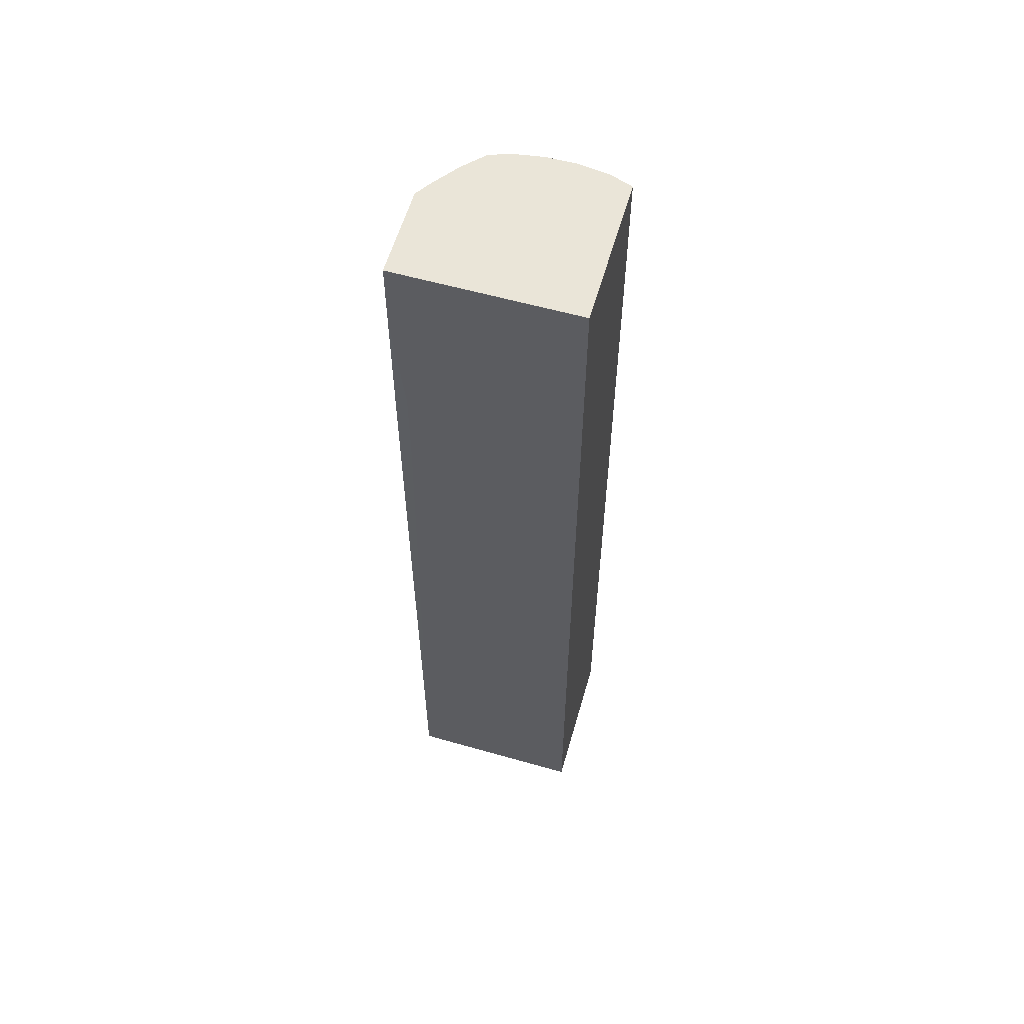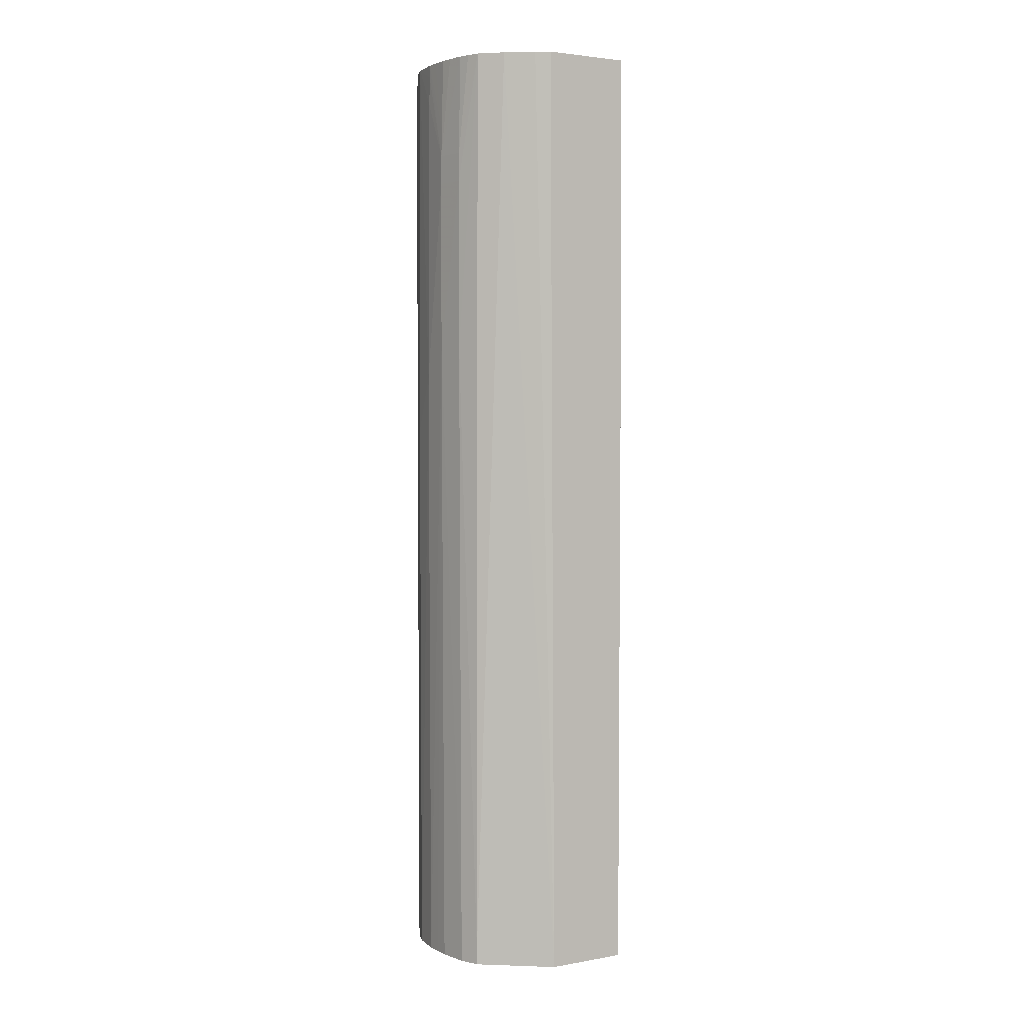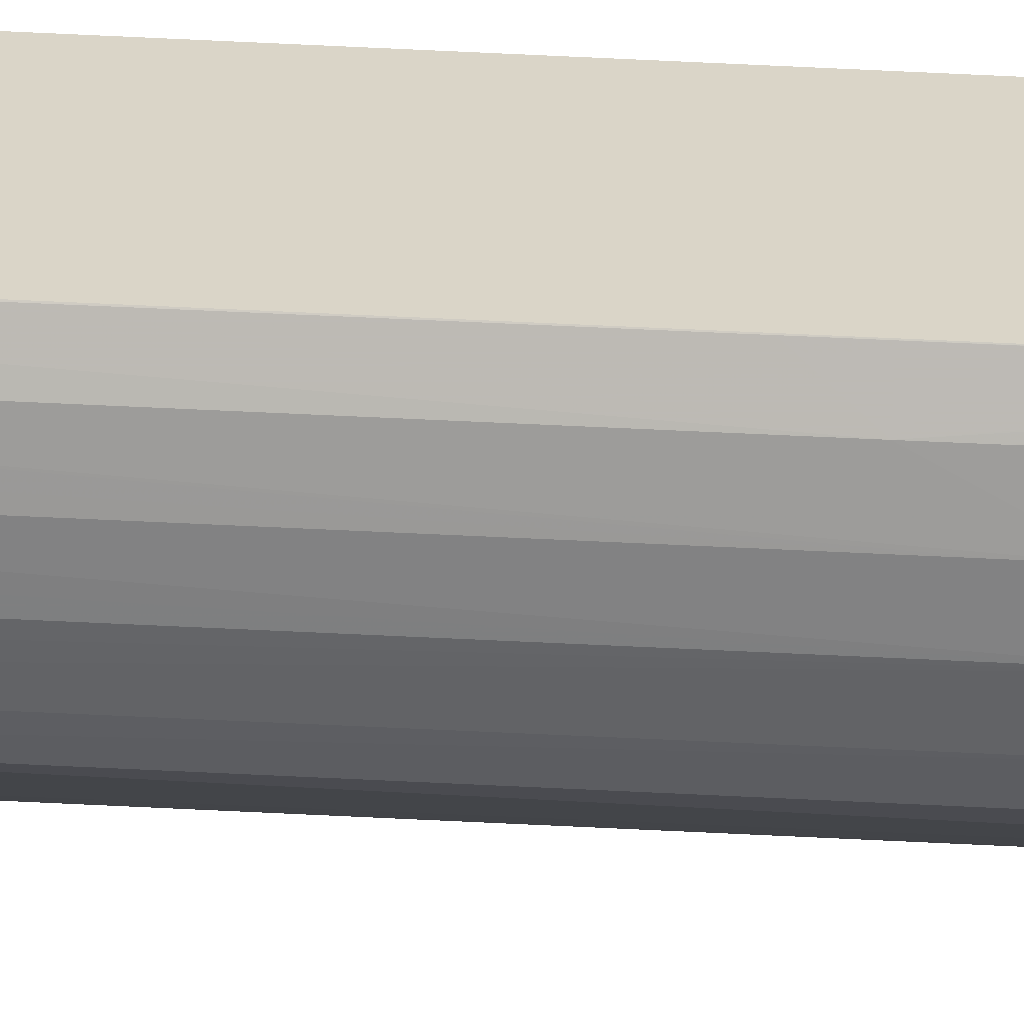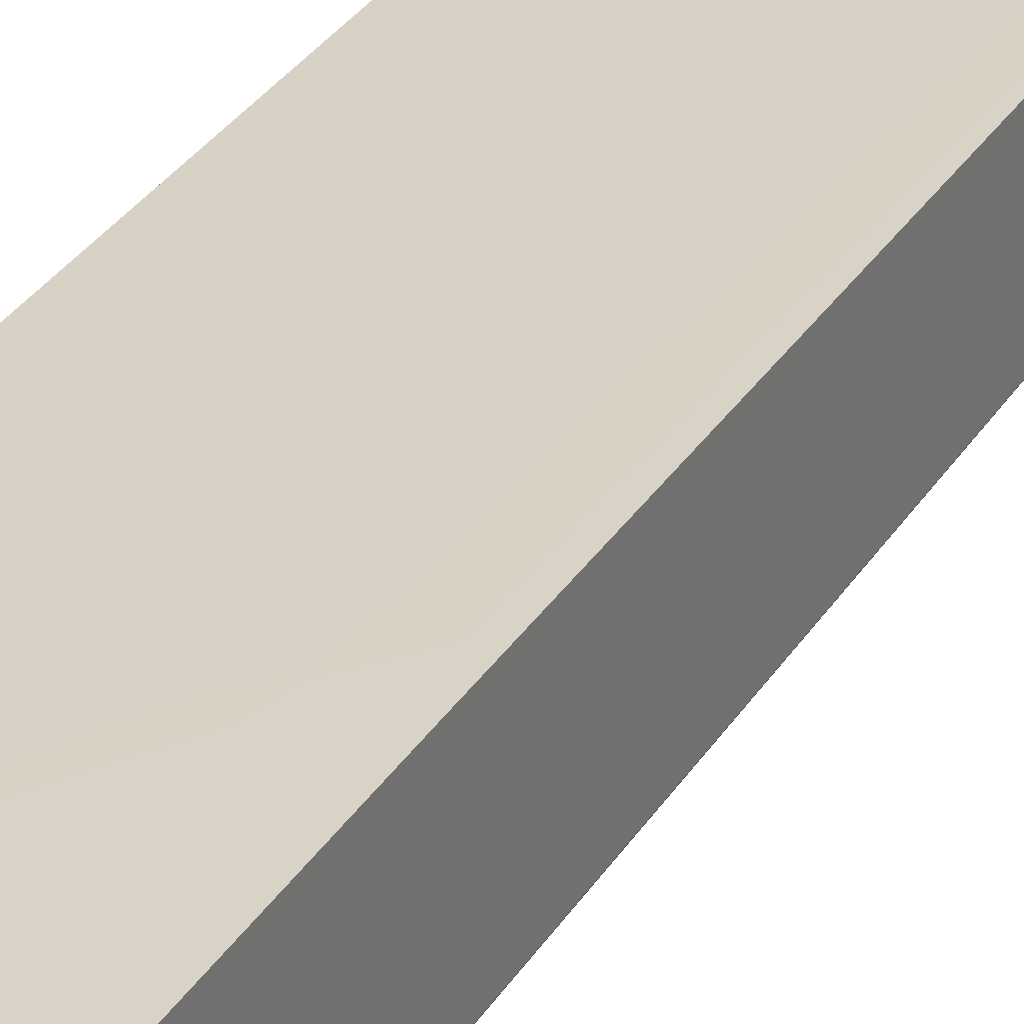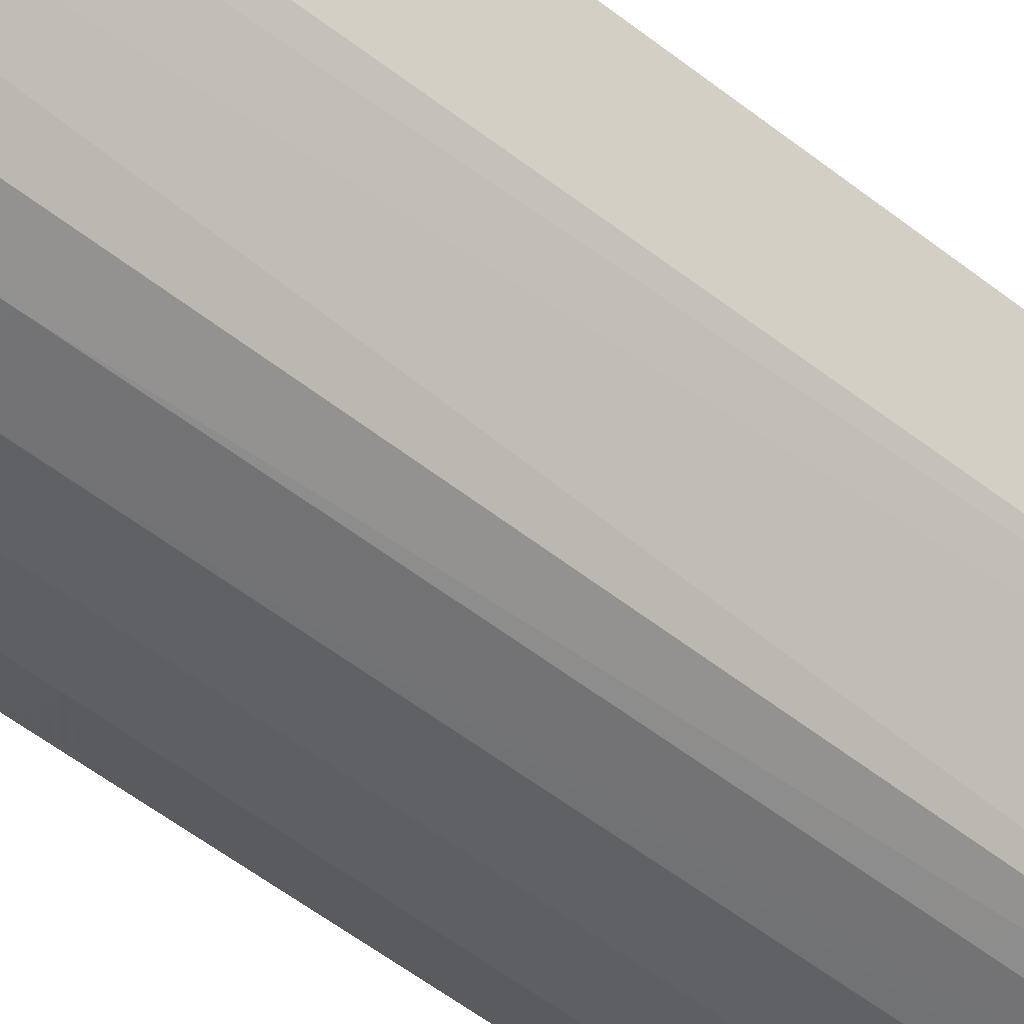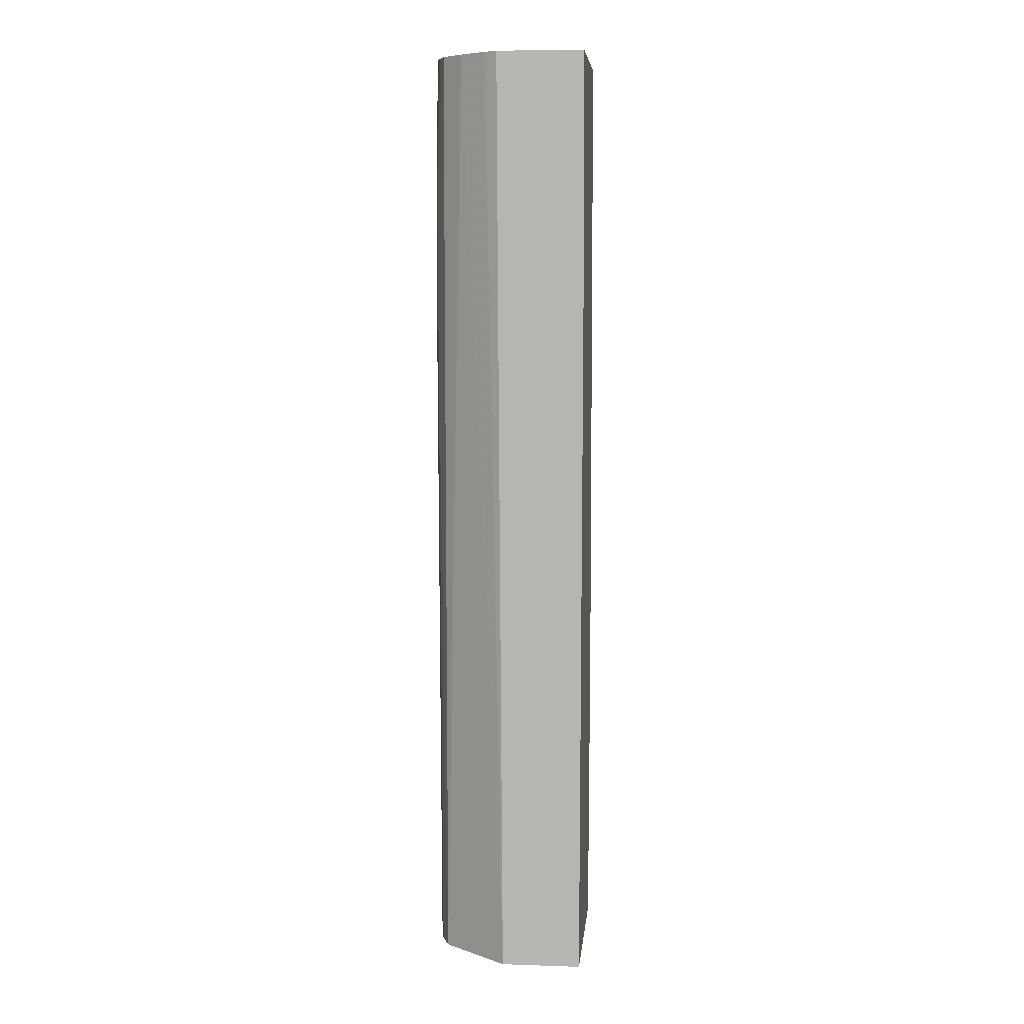
<metadata>
{"format":"obj","ext":"obj","renderer":"f3d","projection":"perspective","resolution":1024,"background":"white","views":[{"elev":58.8,"azim":16.0,"up":"+Y"},{"elev":3.0,"azim":-121.0,"up":"+Y"},{"elev":-61.1,"azim":87.2,"up":"+Z"},{"elev":27.4,"azim":-156.0,"up":"+Z"},{"elev":-48.1,"azim":-132.3,"up":"+Z"},{"elev":7.7,"azim":-84.8,"up":"+Y"}]}
</metadata>
<code>
v 0.05997 -2.148e-05 0.005957
v 0.06311 -2.148e-05 0.001887
v 0.05997 -2.148e-05 0.01105
v 0.05997 0.05954 0.005588
v 0.0605 0.05954 0.004766
v 0.0617 0.05954 0.00316
v 0.06371 -2.148e-05 0.001639
v 0.06311 0.0008998 0.001883
v 0.06069 -2.148e-05 0.01106
v 0.06069 0.04068 0.01113
v 0.06069 0.04249 0.01113
v 0.05997 0.03996 0.01111
v 0.05997 0.05954 0.01107
v 0.0629 0.05954 0.001889
v 0.0643 -2.148e-05 0.0014
v 0.0643 0.0008998 0.001397
v 0.0643 0.04068 0.00128
v 0.06158 -2.148e-05 0.01106
v 0.07114 0.01852 0.01118
v 0.0621 0.0443 0.01115
v 0.05997 0.04249 0.01112
v 0.05997 0.04068 0.01112
v 0.06069 0.0443 0.01113
v 0.05997 0.04358 0.01112
v 0.06069 0.05954 0.01108
v 0.05997 0.05515 0.01109
v 0.06069 0.05153 0.01111
v 0.06069 0.05515 0.01109
v 0.06362 0.05954 0.001599
v 0.0643 0.05334 0.001287
v 0.0643 0.05153 0.001277
v 0.06522 -2.148e-05 0.00124
v 0.06611 0.04068 0.0009554
v 0.067 -2.148e-05 0.0111
v 0.06881 -2.148e-05 0.01111
v 0.06973 -2.148e-05 0.01112
v 0.07062 -2.148e-05 0.01112
v 0.07114 -2.148e-05 0.01112
v 0.07114 0.05954 0.01113
v 0.06367 0.04533 0.01115
v 0.0632 0.04533 0.01115
v 0.06301 0.0443 0.01115
v 0.06256 0.046 0.01114
v 0.06069 0.04791 0.01112
v 0.06069 0.0461 0.01113
v 0.05997 0.0443 0.01112
v 0.06146 0.05954 0.01108
v 0.05997 0.05334 0.01109
v 0.0643 0.05954 0.00139
v 0.06611 0.05334 0.0009744
v 0.06611 0.05153 0.0009634
v 0.06611 -2.148e-05 0.00109
v 0.06792 0.03887 0.0009514
v 0.06792 0.03706 0.0009554
v 0.06792 -2.148e-05 0.001045
v 0.06703 -2.148e-05 0.001067
v 0.07114 -2.148e-05 0.001857
v 0.07114 0.05954 0.001889
v 0.05997 0.04972 0.01111
v 0.05997 0.04719 0.01111
v 0.05997 0.0461 0.01112
v 0.06533 0.05954 0.001217
v 0.06611 0.05515 0.001014
v 0.06792 0.05954 0.001103
v 0.06792 0.05876 0.001088
v 0.06792 0.05695 0.001064
v 0.06973 0.03706 0.001246
v 0.06973 0.03525 0.001241
v 0.06973 -2.148e-05 0.001297
v 0.06973 0.05876 0.001355
v 0.06884 -2.148e-05 0.001173
v 0.0711 -2.148e-05 0.001828
v 0.07111 0.03345 0.001817
v 0.07114 0.03339 0.001835
v 0.07108 0.05954 0.001852
v 0.07114 0.05876 0.001884
v 0.06611 0.05954 0.001118
v 0.06714 0.05954 0.001108
v 0.06973 0.05954 0.00136
v 0.07109 0.05695 0.001845
v 0.07114 0.04972 0.001832
v 0.07112 0.04791 0.001824
v 0.07111 0.03525 0.001817
v 0.07114 0.0352 0.001834
f 1 2 7
f 1 7 15
f 1 15 32
f 1 32 52
f 1 52 56
f 1 56 55
f 1 55 71
f 1 71 69
f 1 69 72
f 1 72 57
f 1 57 38
f 1 38 37
f 1 37 36
f 1 36 35
f 1 35 34
f 1 34 18
f 1 18 9
f 1 9 3
f 1 3 12
f 1 12 22
f 1 22 21
f 1 21 24
f 1 24 46
f 1 46 61
f 1 61 60
f 1 60 59
f 1 59 48
f 1 48 26
f 1 26 13
f 1 13 4
f 1 4 5
f 1 5 6
f 1 6 2
f 2 6 8
f 2 8 7
f 3 9 10
f 3 10 11
f 3 11 12
f 4 13 25
f 4 25 47
f 4 47 39
f 4 39 58
f 4 58 75
f 4 75 79
f 4 79 64
f 4 64 78
f 4 78 77
f 4 77 62
f 4 62 49
f 4 49 29
f 4 29 14
f 4 14 6
f 4 6 5
f 6 14 8
f 7 8 16
f 7 16 15
f 8 14 17
f 8 17 16
f 9 18 19
f 9 19 20
f 9 20 10
f 10 20 11
f 11 21 22
f 11 22 12
f 11 20 23
f 11 23 46
f 11 46 24
f 11 24 21
f 13 26 27
f 13 27 28
f 13 28 25
f 14 29 30
f 14 30 31
f 14 31 17
f 15 16 32
f 16 17 33
f 16 33 32
f 17 31 33
f 18 34 19
f 19 34 35
f 19 35 36
f 19 36 37
f 19 37 38
f 19 38 57
f 19 57 74
f 19 74 84
f 19 84 81
f 19 81 76
f 19 76 58
f 19 58 39
f 19 39 40
f 19 40 41
f 19 41 42
f 19 42 20
f 20 42 41
f 20 41 43
f 20 43 44
f 20 44 45
f 20 45 23
f 23 45 61
f 23 61 46
f 25 28 47
f 26 48 44
f 26 44 27
f 27 44 43
f 27 43 28
f 28 43 47
f 29 49 30
f 30 50 51
f 30 51 31
f 30 49 50
f 31 51 33
f 32 33 52
f 33 51 53
f 33 53 54
f 33 54 55
f 33 55 56
f 33 56 52
f 39 47 43
f 39 43 41
f 39 41 40
f 44 48 59
f 44 59 60
f 44 60 45
f 45 60 61
f 49 62 50
f 50 62 63
f 50 63 64
f 50 64 65
f 50 65 66
f 50 66 53
f 50 53 51
f 53 67 68
f 53 68 69
f 53 69 54
f 53 66 70
f 53 70 67
f 54 69 71
f 54 71 55
f 57 72 73
f 57 73 74
f 58 76 75
f 62 77 63
f 63 77 78
f 63 78 64
f 64 79 65
f 65 79 66
f 66 79 70
f 67 70 75
f 67 75 80
f 67 80 81
f 67 81 68
f 68 81 82
f 68 82 83
f 68 83 73
f 68 73 72
f 68 72 69
f 70 79 75
f 73 83 81
f 73 81 84
f 73 84 74
f 75 76 81
f 75 81 80
f 81 83 82

</code>
